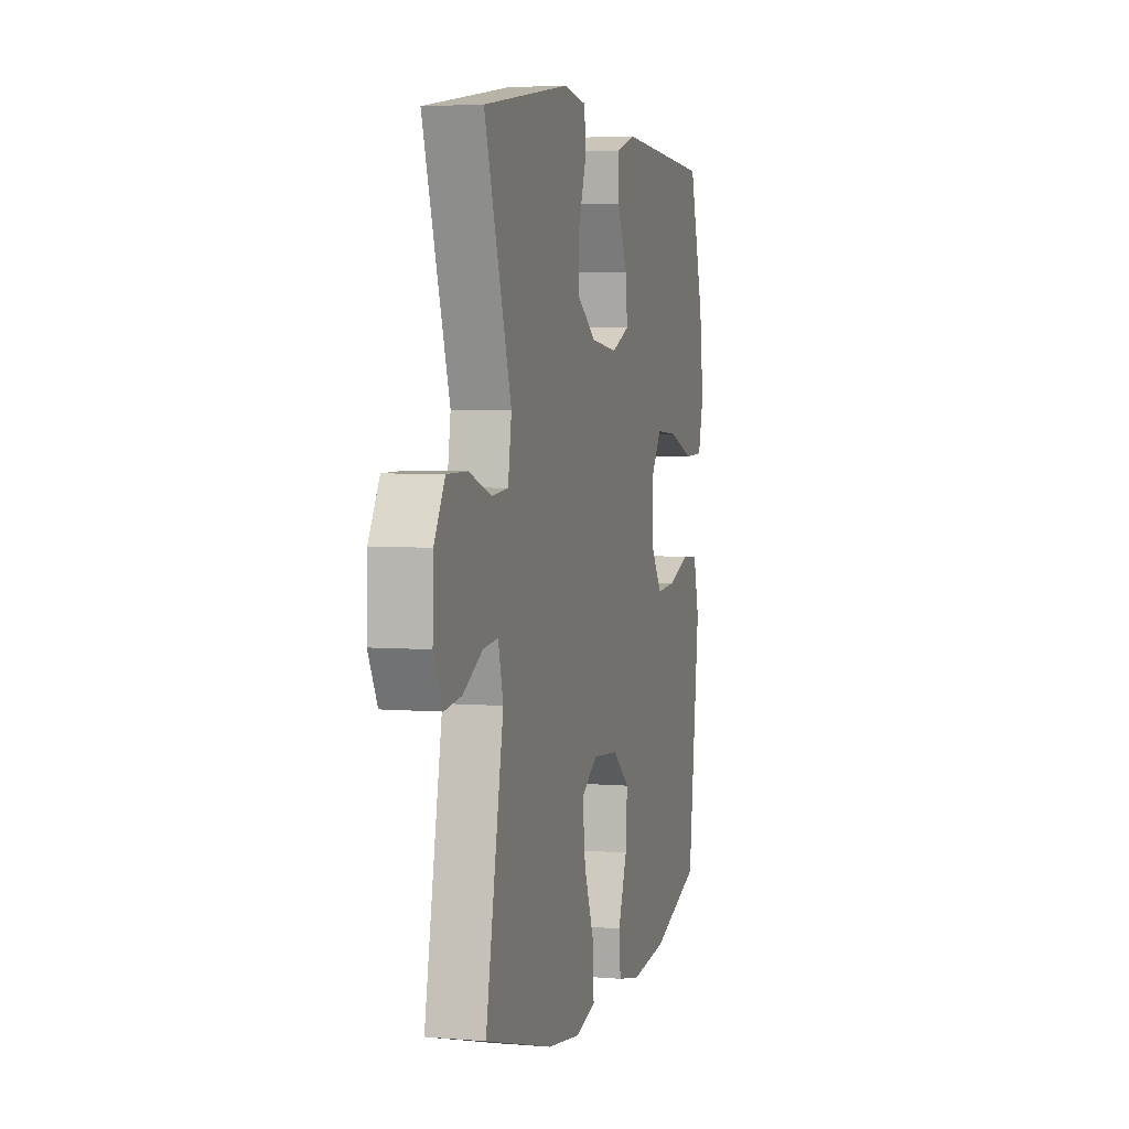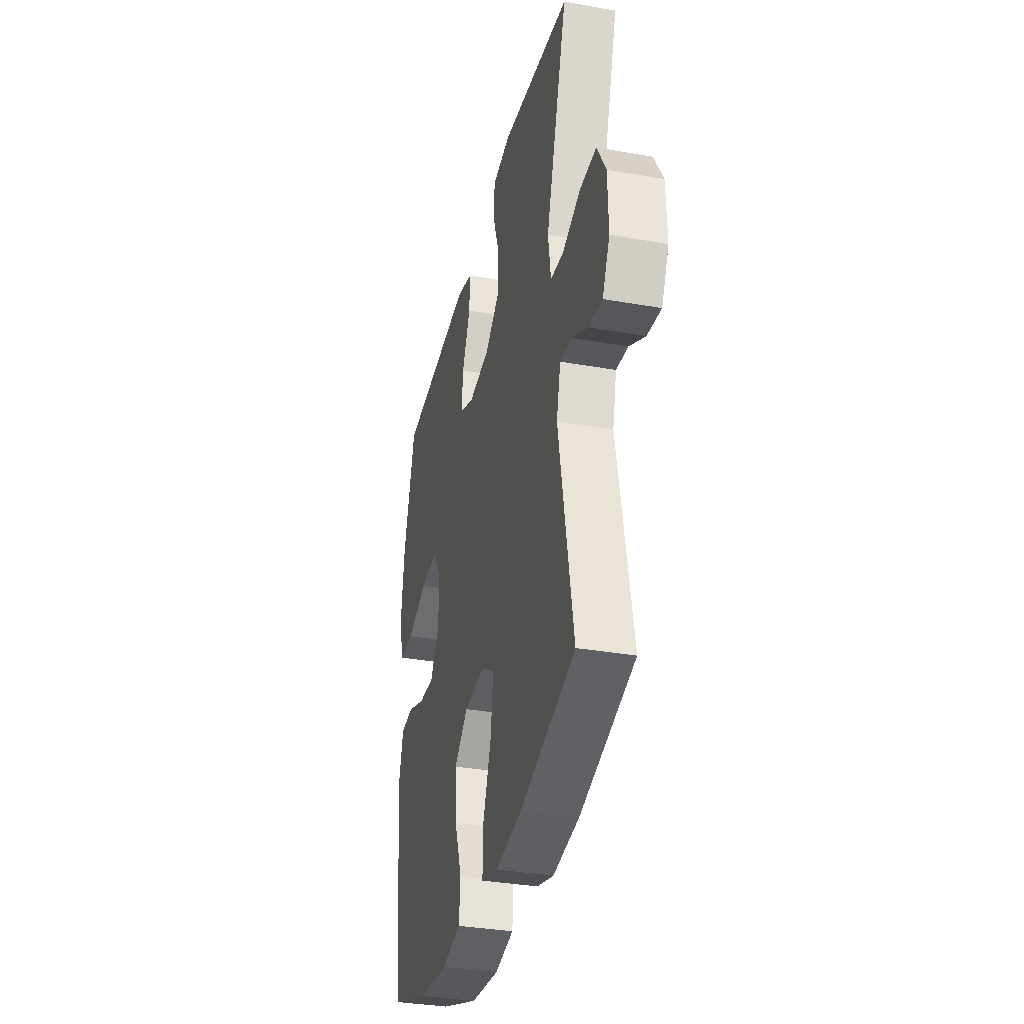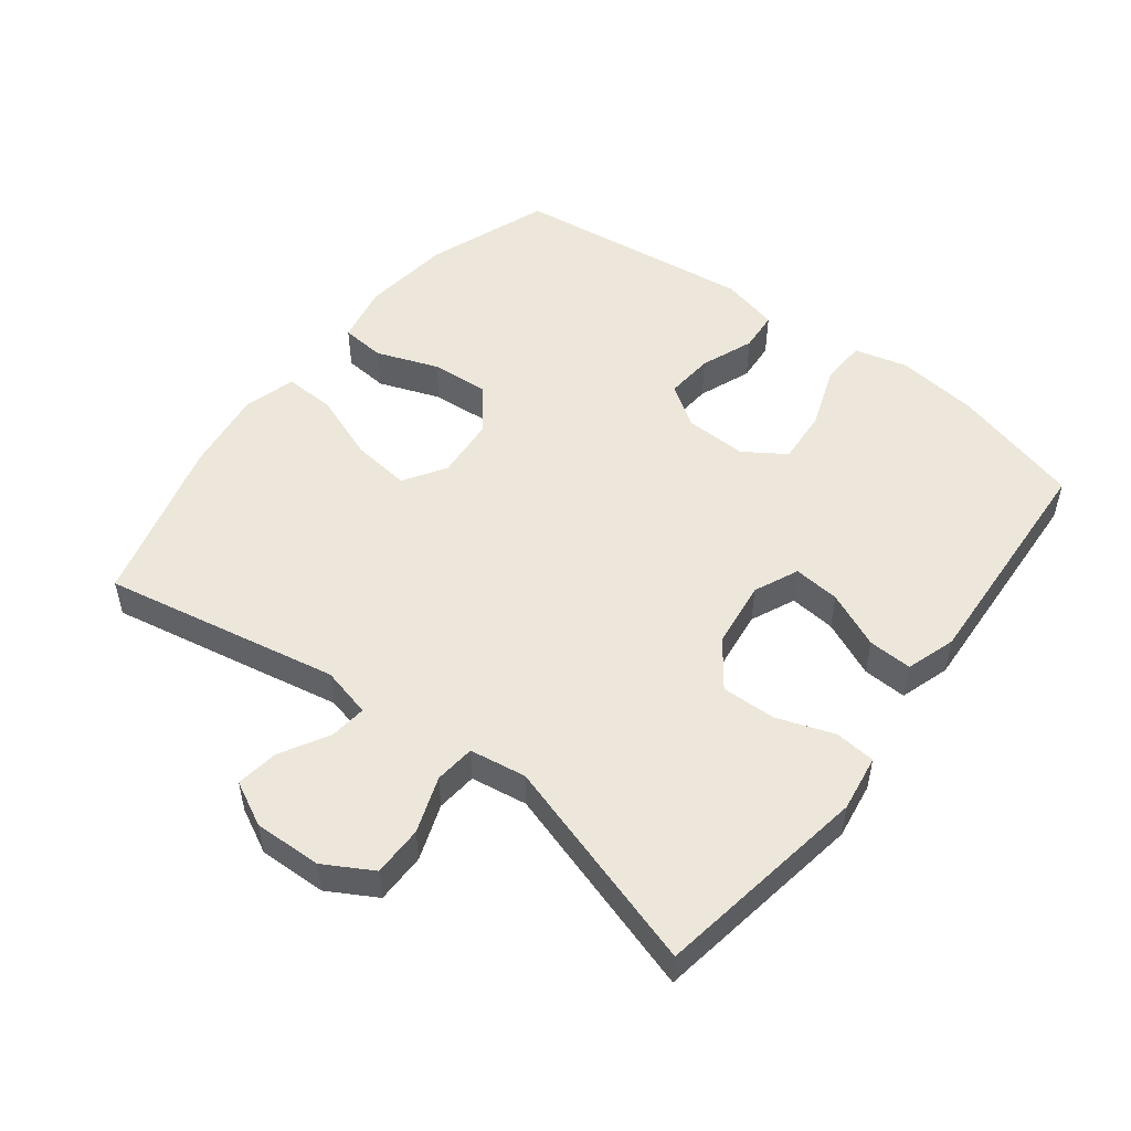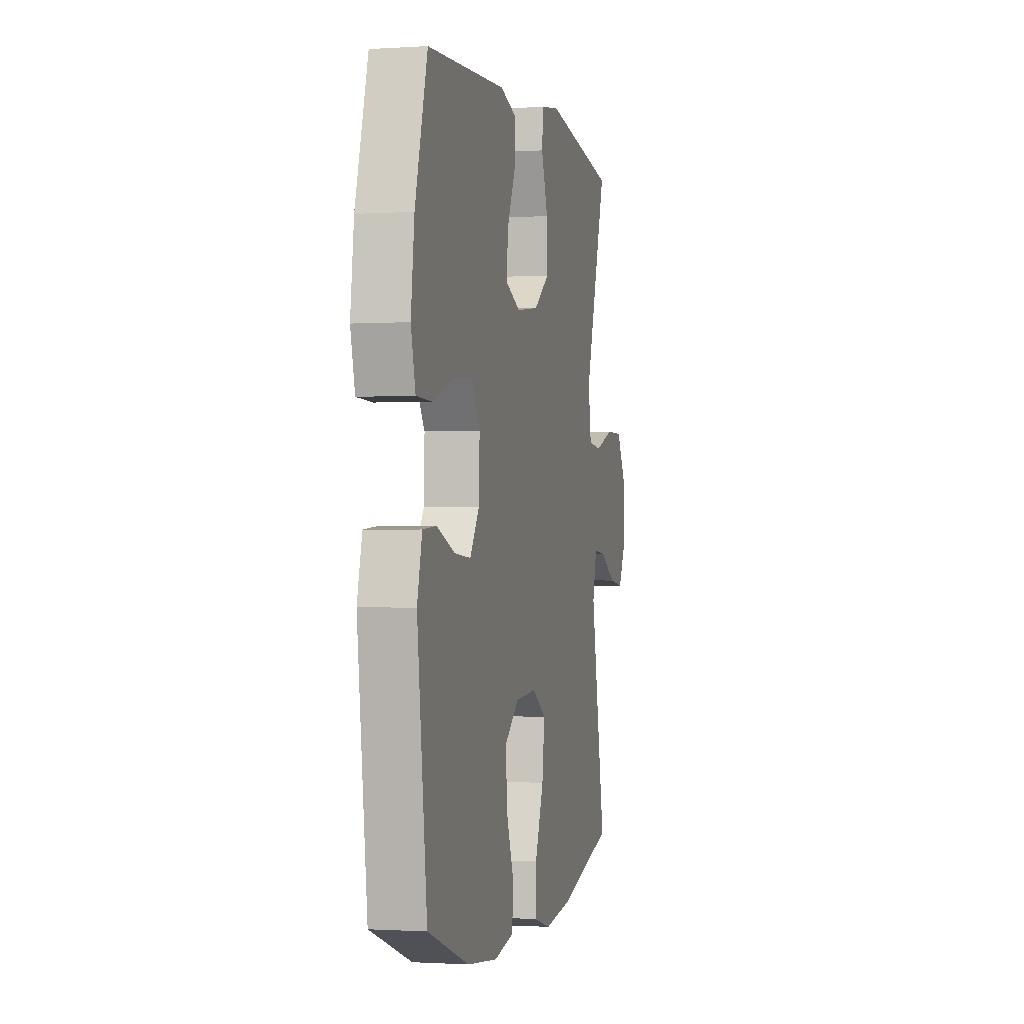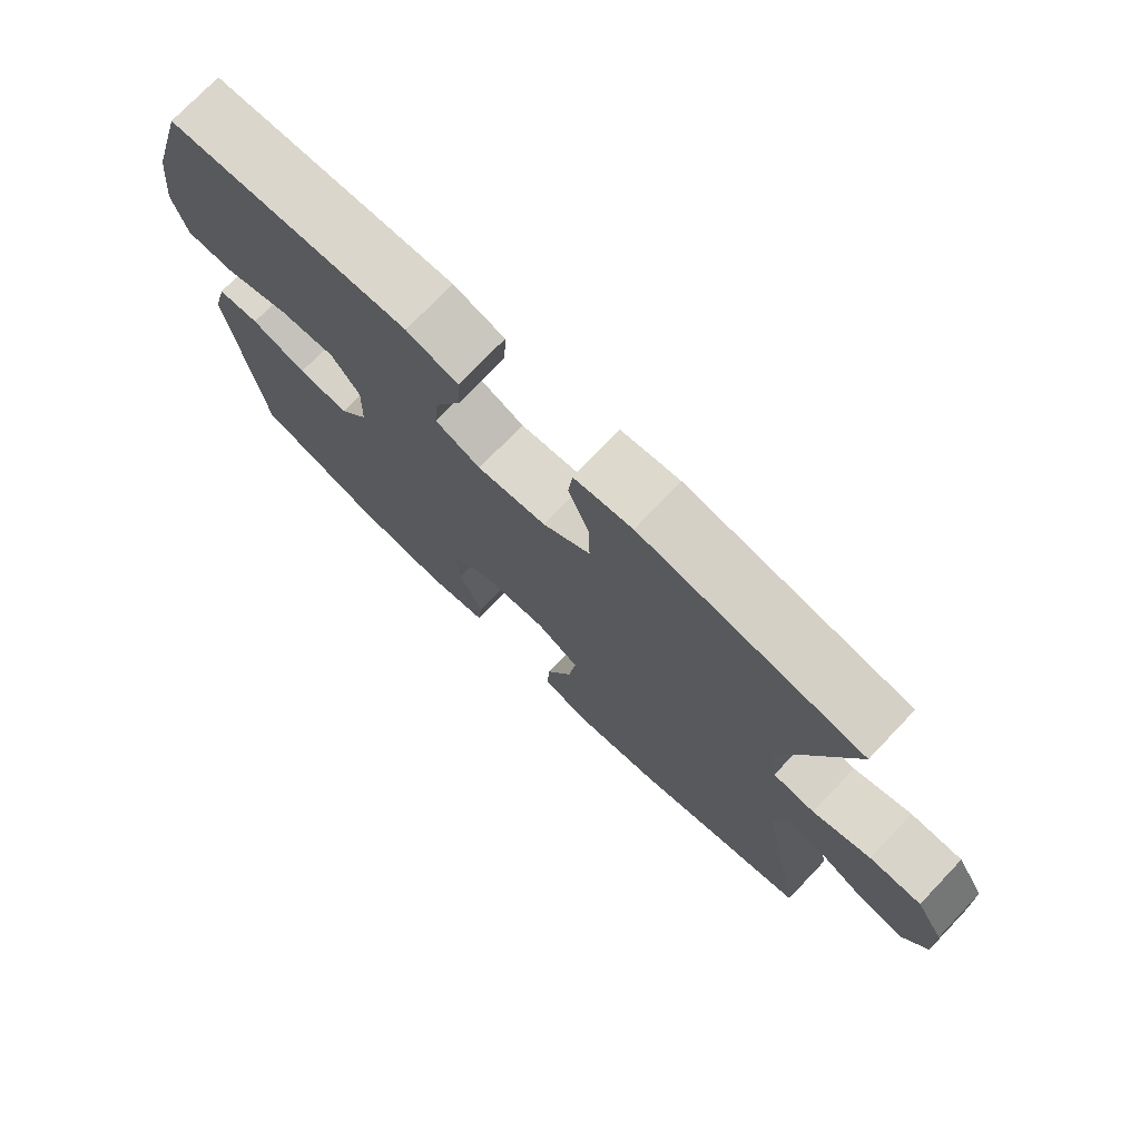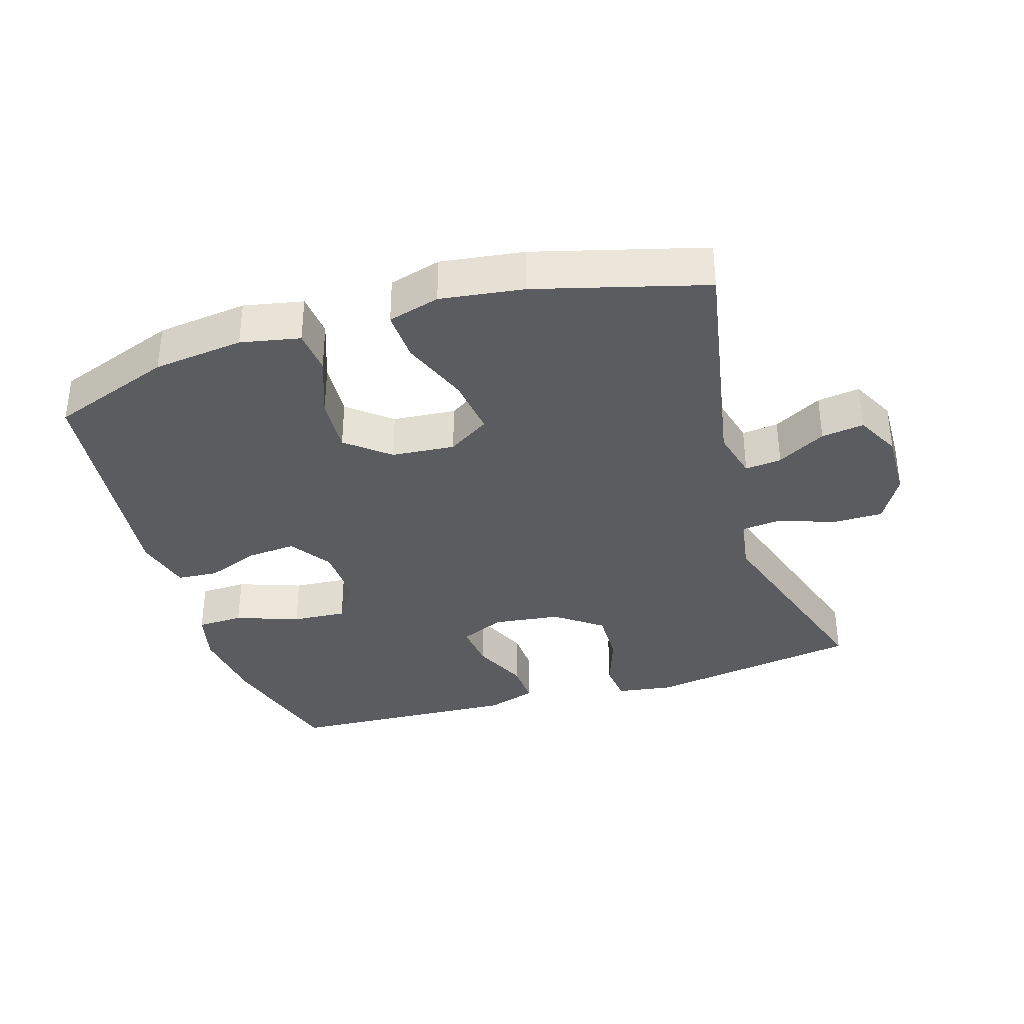
<metadata>
{"format":"obj","ext":"obj","renderer":"f3d","projection":"perspective","resolution":1024,"background":"white","views":[{"elev":4.3,"azim":-74.6,"up":"+Z"},{"elev":-34.4,"azim":-103.4,"up":"+Z"},{"elev":51.4,"azim":-52.6,"up":"+Y"},{"elev":-1.1,"azim":103.5,"up":"+Z"},{"elev":75.1,"azim":-136.3,"up":"+Z"},{"elev":-35.3,"azim":-162.7,"up":"+Y"}]}
</metadata>
<code>
v -0.5 0.07 -0.5
v -0.433 0.07 -0.144
v -0.452 0.07 -0.068
v -0.507 0.07 -0.074
v -0.58 0.07 -0.115
v -0.644 0.07 -0.124
v -0.678 0.07 -0.057
v -0.675 0.07 0.045
v -0.634 0.07 0.117
v -0.558 0.07 0.117
v -0.474 0.07 0.087
v -0.413 0.07 0.093
v -0.4 0.07 0.178
v -0.5 0.07 0.5
v -0.176 0.07 0.552
v -0.091 0.07 0.539
v -0.085 0.07 0.478
v -0.115 0.07 0.392
v -0.117 0.07 0.31
v -0.047 0.07 0.258
v 0.054 0.07 0.245
v 0.121 0.07 0.275
v 0.114 0.07 0.345
v 0.076 0.07 0.43
v 0.073 0.07 0.496
v 0.148 0.07 0.52
v 0.27 0.07 0.513
v 0.5 0.07 0.5
v 0.555 0.07 0.304
v 0.57 0.07 0.18
v 0.55 0.07 0.1
v 0.48 0.07 0.098
v 0.385 0.07 0.132
v 0.303 0.07 0.138
v 0.262 0.07 0.076
v 0.265 0.07 -0.017
v 0.307 0.07 -0.08
v 0.381 0.07 -0.074
v 0.461 0.07 -0.043
v 0.522 0.07 -0.048
v 0.544 0.07 -0.135
v 0.5 0.07 -0.5
v 0.316 0.07 -0.567
v 0.18 0.07 -0.583
v 0.091 0.07 -0.565
v 0.085 0.07 -0.498
v 0.119 0.07 -0.405
v 0.125 0.07 -0.318
v 0.061 0.07 -0.265
v -0.034 0.07 -0.257
v -0.097 0.07 -0.297
v -0.086 0.07 -0.386
v -0.047 0.07 -0.488
v -0.044 0.07 -0.565
v -0.122 0.07 -0.587
v -0.246 0.07 -0.57
v -0.5 0 -0.5
v -0.433 0 -0.144
v -0.452 0 -0.068
v -0.507 0 -0.074
v -0.58 0 -0.115
v -0.644 0 -0.124
v -0.678 0 -0.057
v -0.675 0 0.045
v -0.634 0 0.117
v -0.558 0 0.117
v -0.474 0 0.087
v -0.413 0 0.093
v -0.4 0 0.178
v -0.5 0 0.5
v -0.176 0 0.552
v -0.091 0 0.539
v -0.085 0 0.478
v -0.115 0 0.392
v -0.117 0 0.31
v -0.047 0 0.258
v 0.054 0 0.245
v 0.121 0 0.275
v 0.114 0 0.345
v 0.076 0 0.43
v 0.073 0 0.496
v 0.148 0 0.52
v 0.27 0 0.513
v 0.5 0 0.5
v 0.555 0 0.304
v 0.57 0 0.18
v 0.55 0 0.1
v 0.48 0 0.098
v 0.385 0 0.132
v 0.303 0 0.138
v 0.262 0 0.076
v 0.265 0 -0.017
v 0.307 0 -0.08
v 0.381 0 -0.074
v 0.461 0 -0.043
v 0.522 0 -0.048
v 0.544 0 -0.135
v 0.5 0 -0.5
v 0.316 0 -0.567
v 0.18 0 -0.583
v 0.091 0 -0.565
v 0.085 0 -0.498
v 0.119 0 -0.405
v 0.125 0 -0.318
v 0.061 0 -0.265
v -0.034 0 -0.257
v -0.097 0 -0.297
v -0.086 0 -0.386
v -0.047 0 -0.488
v -0.044 0 -0.565
v -0.122 0 -0.587
v -0.246 0 -0.57
f 55 56 1 2
f 52 53 54 55
f 51 52 55 2
f 50 51 2 3
f 49 50 3
f 44 45 46 47
f 44 47 48
f 43 44 48
f 42 43 48
f 41 42 48 49
f 38 39 40 41
f 37 38 41 49
f 30 31 32 33
f 30 33 34
f 27 28 29 30
f 27 30 34
f 26 27 34 35
f 23 24 25 26
f 22 23 26 35
f 15 16 17 18
f 13 14 15 18
f 12 13 18 19
f 8 9 10 11
f 8 11 12
f 7 8 12
f 4 5 6 7
f 3 4 7 12
f 36 37 49 3
f 21 22 35 36
f 20 21 36 3
f 3 12 19 20
f 58 57 112 111
f 111 110 109 108
f 58 111 108 107
f 59 58 107 106
f 59 106 105
f 103 102 101 100
f 104 103 100
f 104 100 99
f 104 99 98
f 105 104 98 97
f 97 96 95 94
f 105 97 94 93
f 89 88 87 86
f 90 89 86
f 86 85 84 83
f 90 86 83
f 91 90 83 82
f 82 81 80 79
f 91 82 79 78
f 74 73 72 71
f 74 71 70 69
f 75 74 69 68
f 67 66 65 64
f 68 67 64
f 68 64 63
f 63 62 61 60
f 68 63 60 59
f 59 105 93 92
f 92 91 78 77
f 59 92 77 76
f 76 75 68 59
f 1 57 58 2
f 2 58 59 3
f 3 59 60 4
f 4 60 61 5
f 5 61 62 6
f 6 62 63 7
f 7 63 64 8
f 8 64 65 9
f 9 65 66 10
f 10 66 67 11
f 11 67 68 12
f 12 68 69 13
f 13 69 70 14
f 14 70 71 15
f 15 71 72 16
f 16 72 73 17
f 17 73 74 18
f 18 74 75 19
f 19 75 76 20
f 20 76 77 21
f 21 77 78 22
f 22 78 79 23
f 23 79 80 24
f 24 80 81 25
f 25 81 82 26
f 26 82 83 27
f 27 83 84 28
f 28 84 85 29
f 29 85 86 30
f 30 86 87 31
f 31 87 88 32
f 32 88 89 33
f 33 89 90 34
f 34 90 91 35
f 35 91 92 36
f 36 92 93 37
f 37 93 94 38
f 38 94 95 39
f 39 95 96 40
f 40 96 97 41
f 41 97 98 42
f 42 98 99 43
f 43 99 100 44
f 44 100 101 45
f 45 101 102 46
f 46 102 103 47
f 47 103 104 48
f 48 104 105 49
f 49 105 106 50
f 50 106 107 51
f 51 107 108 52
f 52 108 109 53
f 53 109 110 54
f 54 110 111 55
f 55 111 112 56
f 56 112 57 1

</code>
